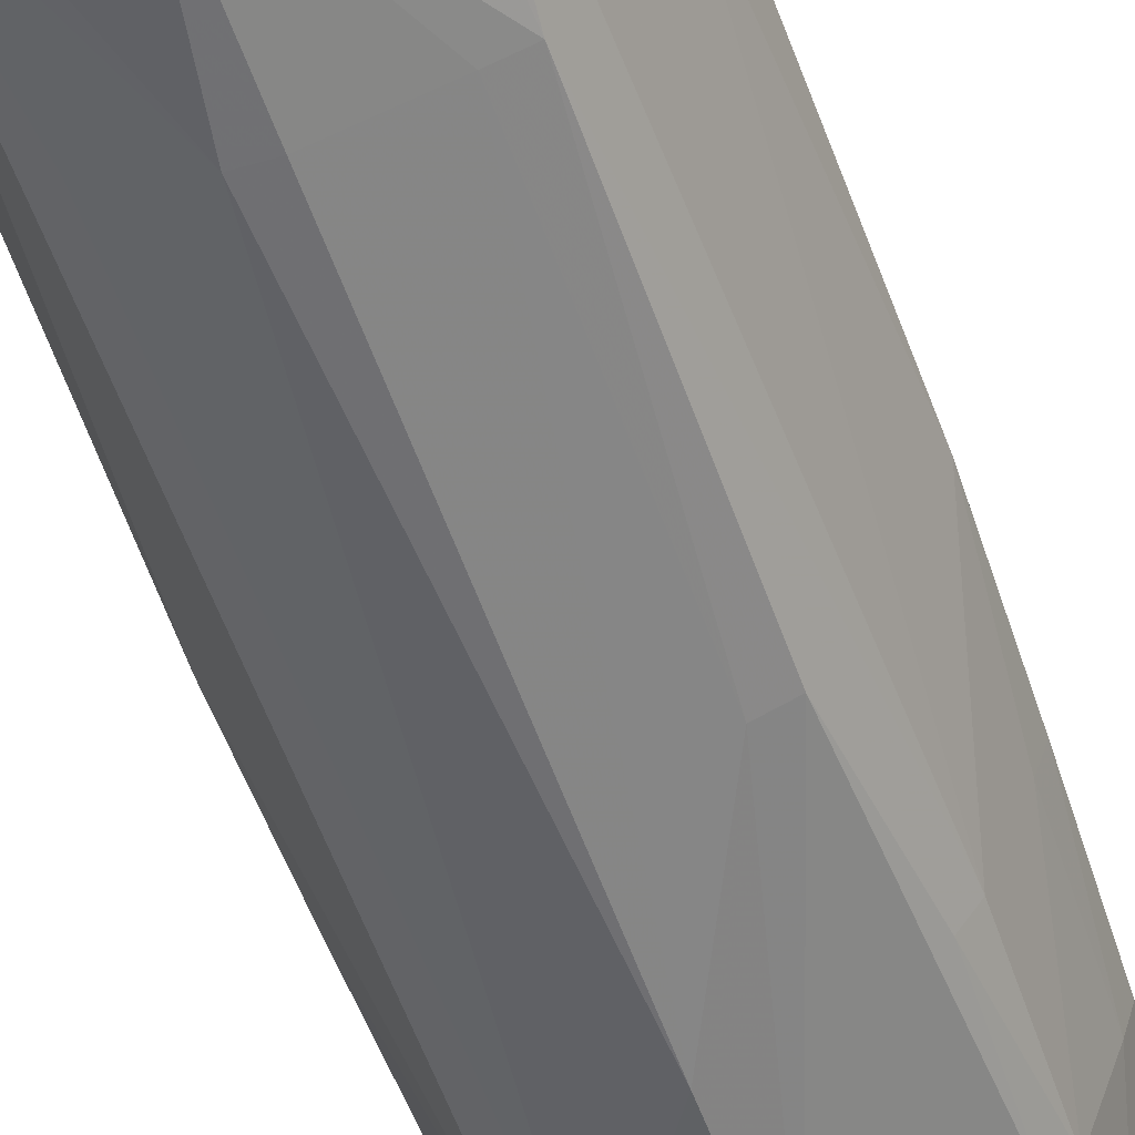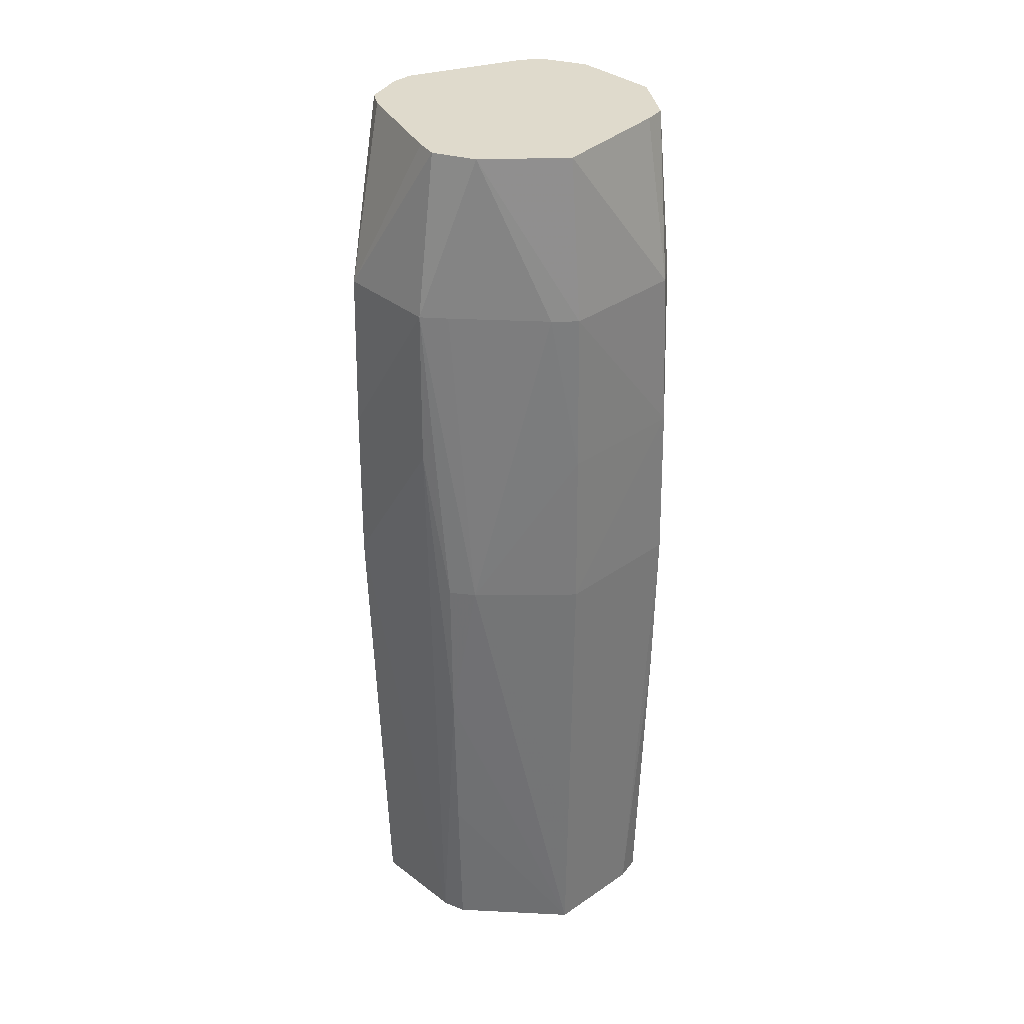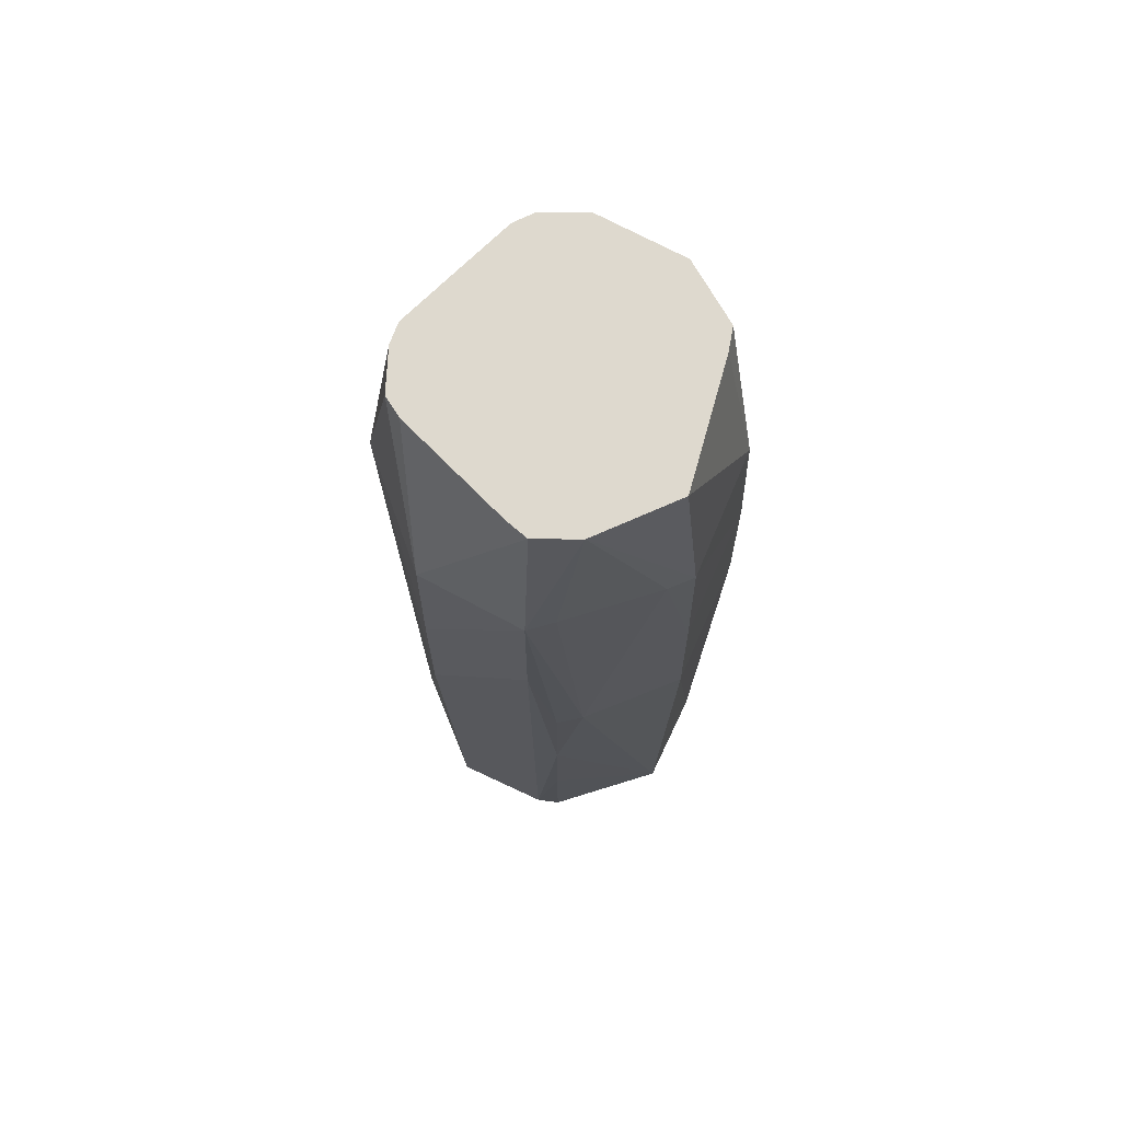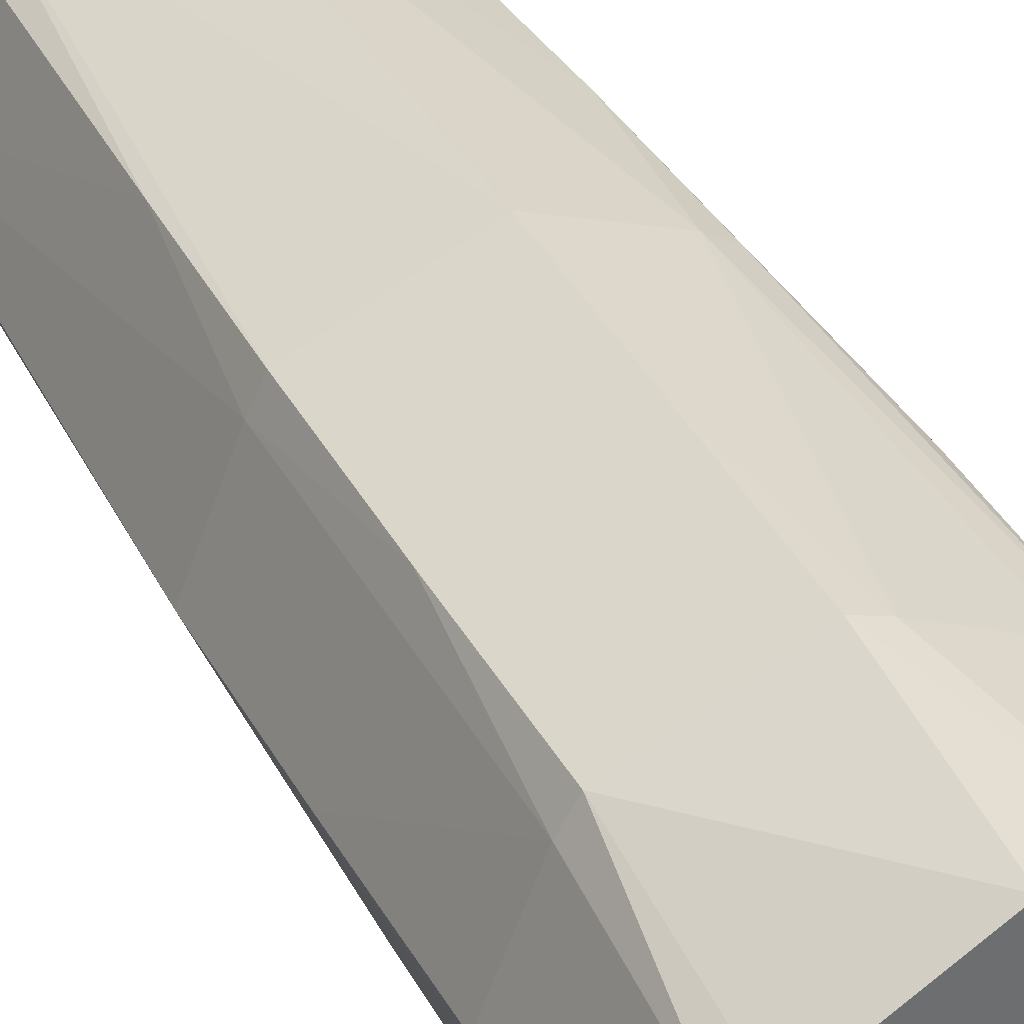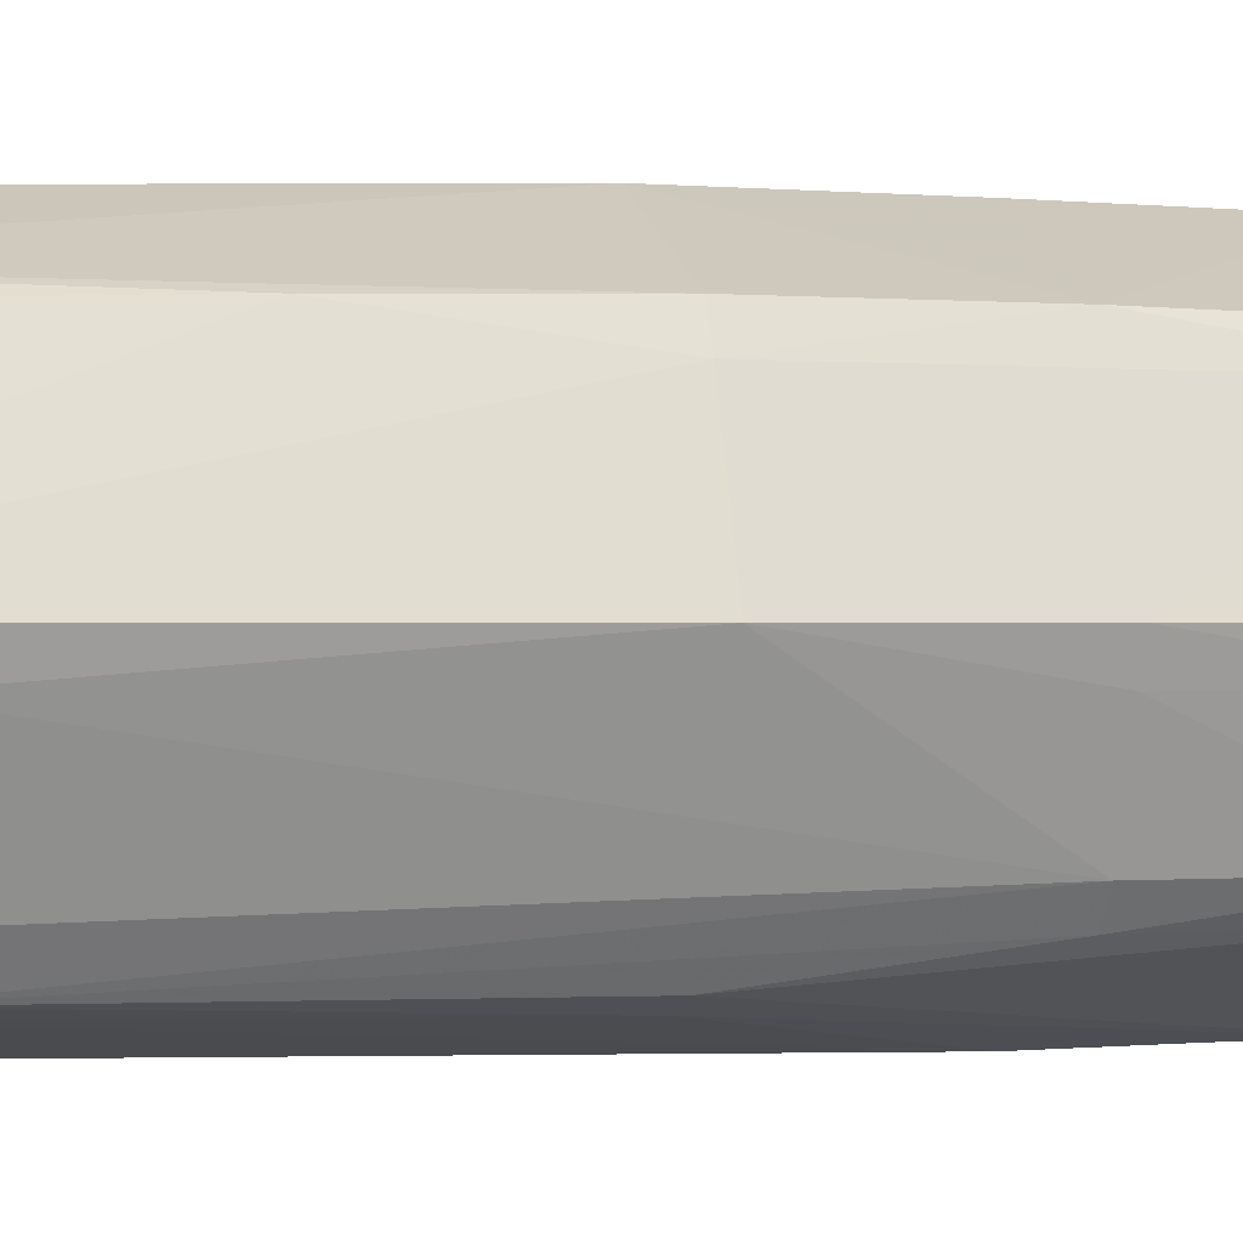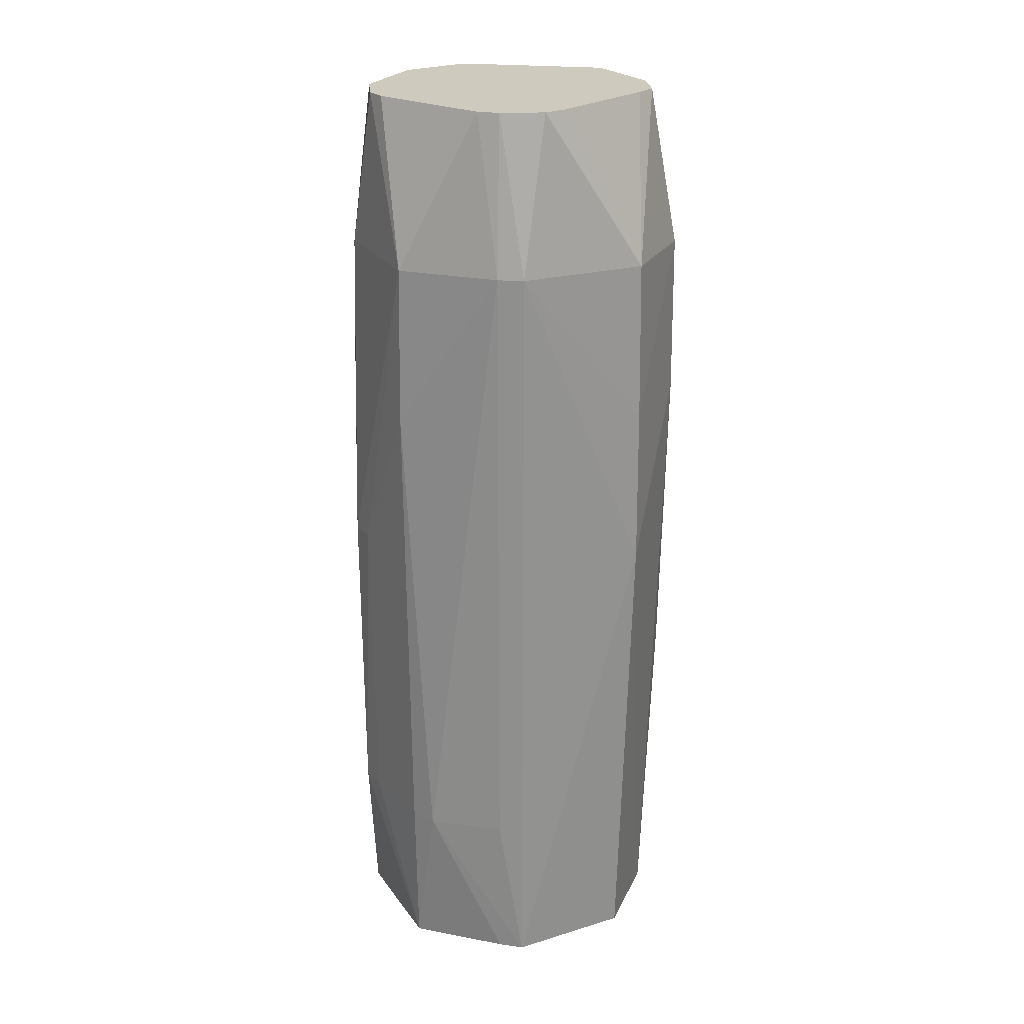
<metadata>
{"format":"obj","ext":"obj","renderer":"f3d","projection":"perspective","resolution":1024,"background":"white","views":[{"elev":-56.0,"azim":-160.7,"up":"+Y"},{"elev":32.5,"azim":157.4,"up":"+Z"},{"elev":71.5,"azim":136.2,"up":"+Z"},{"elev":37.7,"azim":-25.3,"up":"+Y"},{"elev":0.1,"azim":-104.7,"up":"+Y"},{"elev":23.2,"azim":40.9,"up":"+Z"}]}
</metadata>
<code>
v 0.03476 0.0001825 -0.1118
v 0.02713 0.01994 -0.1118
v 0.02385 0.0241 -0.1118
v -5.958e-05 0.03604 -0.1118
v -0.0205 0.02831 -0.1118
v -0.02495 0.02507 -0.1118
v -0.03363 0.005499 -0.1118
v -0.03599 0.0001825 -0.1118
v -0.0253 -0.02506 -0.1118
v -0.02008 -0.02738 -0.1118
v -5.958e-05 -0.03579 -0.1118
v 0.0199 -0.0273 -0.1118
v 0.02487 -0.02475 -0.1118
v 0.03594 0.0001825 -0.07724
v 0.02497 0.02521 -0.07724
v -5.958e-05 0.03685 -0.07724
v -0.03679 0.0001825 -0.07724
v -0.03487 -0.005331 -0.07724
v -0.02229 -0.03041 -0.07724
v -0.01651 -0.03211 -0.07724
v -5.958e-05 -0.03651 -0.07724
v 0.00568 -0.03605 -0.07724
v 0.02049 -0.0281 -0.07724
v 0.02508 -0.02495 -0.07724
v 0.02598 0.02622 -0.04268
v -0.02657 0.02669 -0.04268
v 0.0383 0.0001825 -0.008115
v 0.02643 0.02667 -0.008115
v 0.02146 0.0298 -0.008115
v -5.958e-05 0.03844 -0.008115
v -0.02707 0.02719 -0.008115
v -0.02972 0.02173 -0.008115
v -0.03838 0.0001825 -0.008115
v -0.02256 -0.03079 -0.008115
v -0.01692 -0.0329 -0.008115
v 0.02547 -0.02535 -0.008115
v 0.03807 0.0001825 0.02645
v 0.03051 0.02239 0.02645
v -5.958e-05 0.03784 0.02645
v -0.02671 0.02683 0.02645
v -0.03782 0.0001825 0.02645
v -0.03585 -0.005486 0.02645
v -0.02969 -0.02135 0.02645
v -0.02633 -0.02609 0.02645
v -5.958e-05 -0.03801 0.02645
v 0.02566 -0.02553 0.02645
v 0.03751 0.0001825 0.06101
v 0.03031 0.02225 0.06101
v 0.02491 0.02515 0.06101
v 0.005431 0.03485 0.06101
v -5.958e-05 0.03696 0.06101
v -0.02577 0.0259 0.06101
v -0.02874 0.02102 0.06101
v -0.03694 0.0001825 0.06101
v -0.03522 -0.005386 0.06101
v -0.02943 -0.02116 0.06101
v -0.02571 -0.02547 0.06101
v -5.958e-05 -0.03734 0.06101
v 0.02106 -0.02888 0.06101
v 0.02584 -0.02572 0.06101
v 0.02577 0.01334 0.09557
v 0.02528 0.01859 0.09557
v 0.01828 0.02543 0.09557
v -5.958e-05 0.03206 0.09557
v -0.004679 0.02935 0.09557
v -0.01628 0.02251 0.09557
v -0.0243 0.0178 0.09557
v -0.02858 0.01472 0.09557
v -0.03226 0.0001825 0.09557
v -0.02974 -0.004519 0.09557
v -0.0285 -0.009057 0.09557
v -0.02726 -0.01368 0.09557
v -0.02612 -0.01875 0.09557
v -0.02251 -0.02227 0.09557
v -0.01889 -0.02574 0.09557
v -0.01404 -0.02726 0.09557
v 0.01373 -0.02688 0.09557
v 0.01805 -0.02474 0.09557
v 0.02506 -0.01807 0.09557
v 0.02607 -0.01313 0.09557
f 6 8 26
f 26 8 32
f 41 32 33
f 33 32 17
f 32 8 17
f 6 26 5
f 5 4 6
f 7 8 6
f 6 1 7
f 7 1 8
f 11 8 12
f 8 1 12
f 6 4 2
f 2 1 6
f 14 1 2
f 27 14 2
f 2 38 27
f 27 38 37
f 62 47 48
f 48 63 62
f 48 37 38
f 47 37 48
f 42 41 33
f 16 5 30
f 4 5 16
f 30 29 16
f 16 29 4
f 11 12 22
f 3 2 4
f 11 19 10
f 19 9 10
f 10 8 11
f 10 9 8
f 18 17 8
f 8 9 18
f 33 17 18
f 11 22 21
f 56 42 33
f 51 52 64
f 64 63 51
f 31 26 32
f 31 5 26
f 30 5 31
f 70 63 64
f 70 69 73
f 62 63 70
f 61 62 73
f 73 80 61
f 61 47 62
f 61 80 47
f 73 78 79
f 79 80 73
f 47 80 79
f 77 78 73
f 73 76 77
f 58 77 76
f 13 12 1
f 13 1 14
f 13 22 12
f 13 14 27
f 27 24 13
f 27 37 60
f 60 37 47
f 47 79 60
f 60 79 78
f 38 2 25
f 4 29 25
f 34 58 57
f 73 56 57
f 57 74 73
f 43 9 19
f 43 56 33
f 33 18 43
f 43 18 9
f 50 51 63
f 40 31 32
f 52 51 40
f 30 31 40
f 41 42 55
f 73 69 55
f 42 56 55
f 55 56 73
f 41 55 54
f 54 55 69
f 73 62 72
f 36 24 27
f 77 58 59
f 78 77 59
f 59 60 78
f 38 25 28
f 28 25 29
f 28 48 38
f 29 48 28
f 2 3 15
f 15 25 2
f 15 3 4
f 4 25 15
f 20 19 11
f 11 21 20
f 34 57 44
f 44 57 56
f 56 43 44
f 19 34 44
f 44 43 19
f 75 58 76
f 75 57 58
f 74 57 75
f 75 76 73
f 73 74 75
f 63 48 49
f 49 50 63
f 49 48 29
f 29 50 49
f 30 40 39
f 39 40 51
f 51 50 39
f 39 29 30
f 39 50 29
f 68 54 69
f 68 67 52
f 69 70 68
f 70 67 68
f 52 67 66
f 62 70 71
f 71 72 62
f 22 59 45
f 45 59 58
f 45 21 22
f 45 20 21
f 60 59 23
f 24 36 23
f 23 13 24
f 22 13 23
f 23 59 22
f 53 68 52
f 54 68 53
f 52 40 53
f 41 54 53
f 53 40 32
f 32 41 53
f 64 52 65
f 52 66 65
f 35 58 34
f 35 45 58
f 35 34 19
f 20 45 35
f 19 20 35
f 60 23 46
f 46 23 36
f 27 60 46
f 46 36 27
f 73 72 71
f 71 70 73
f 65 67 70
f 65 70 64
f 65 66 67

</code>
